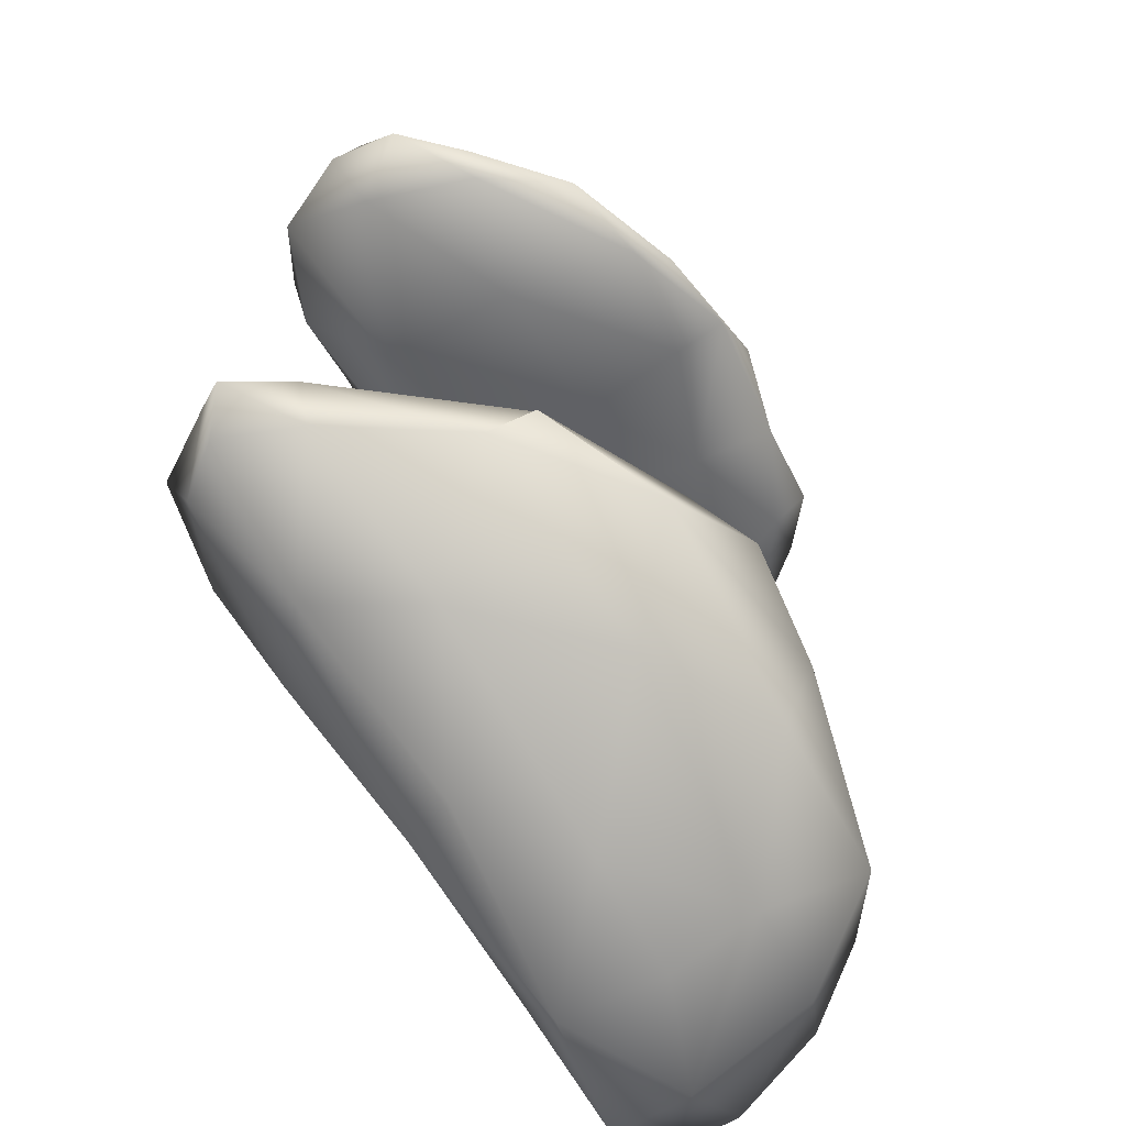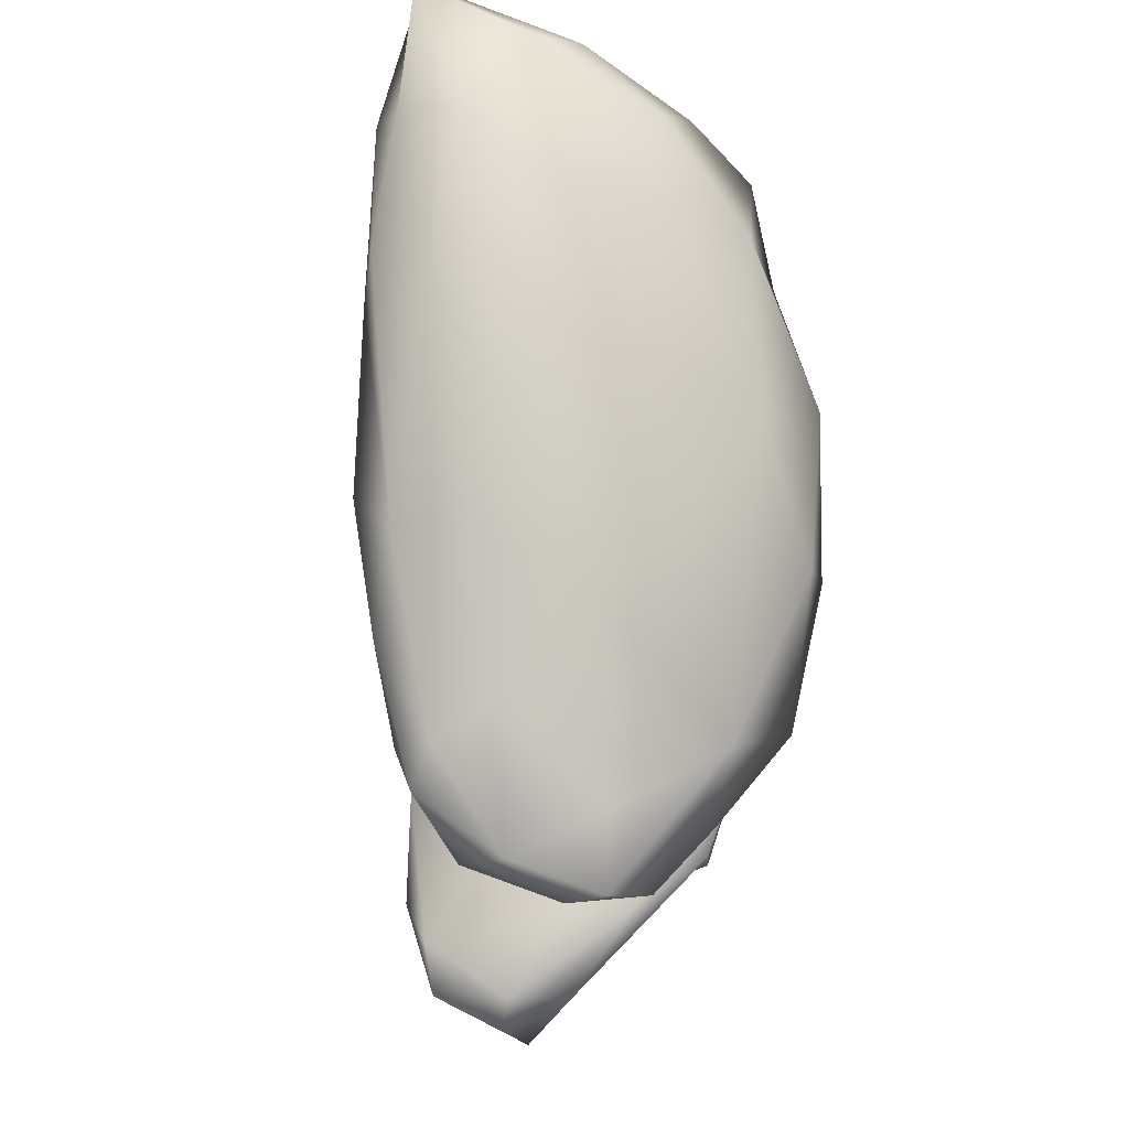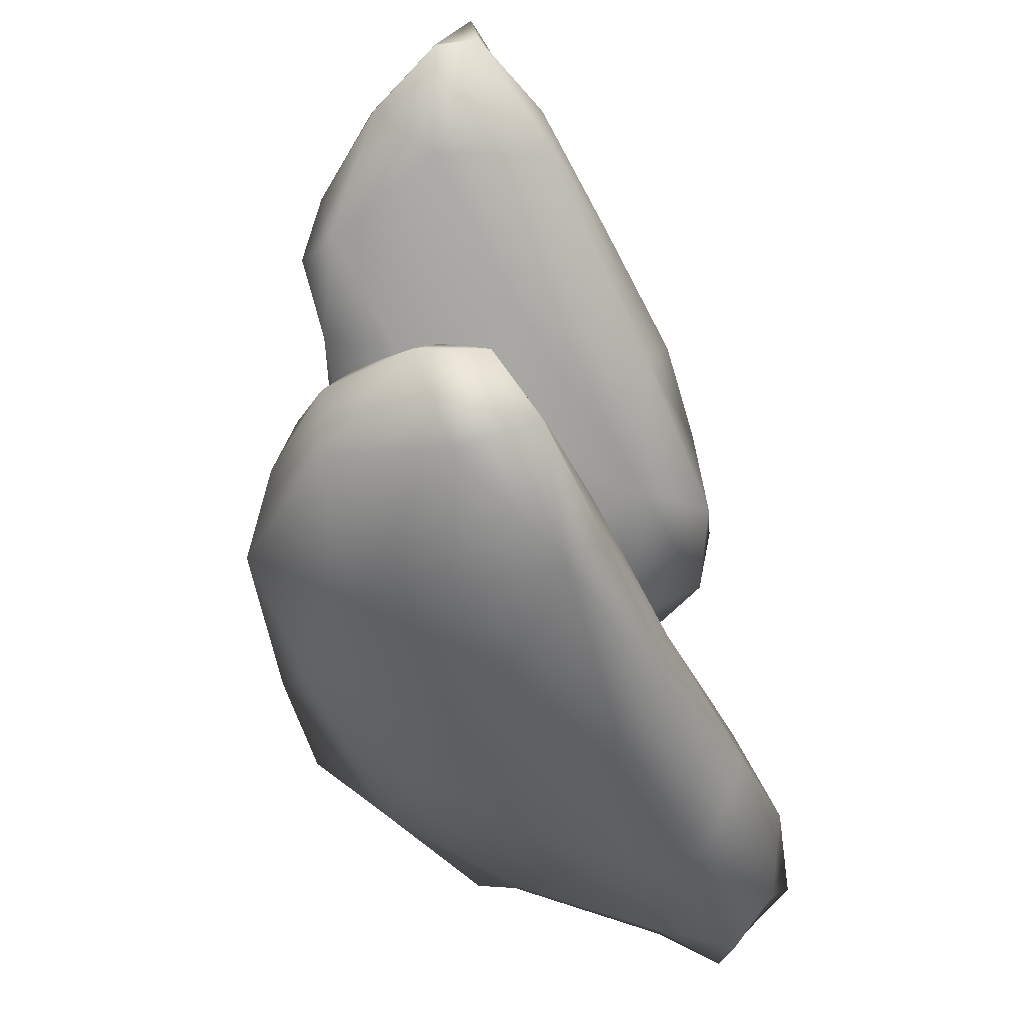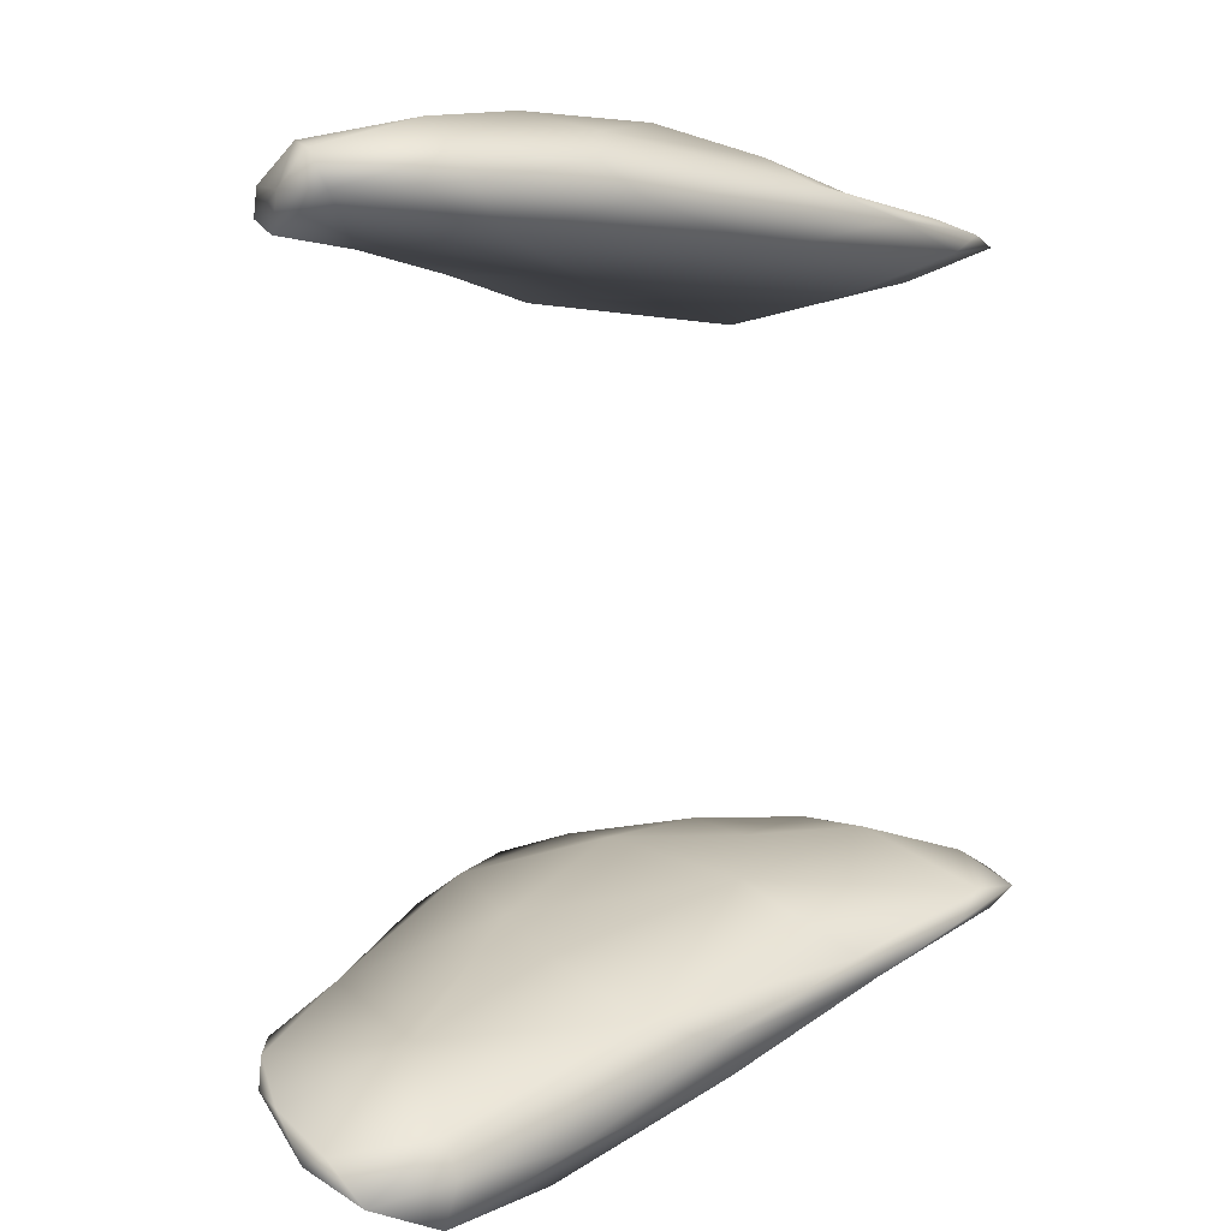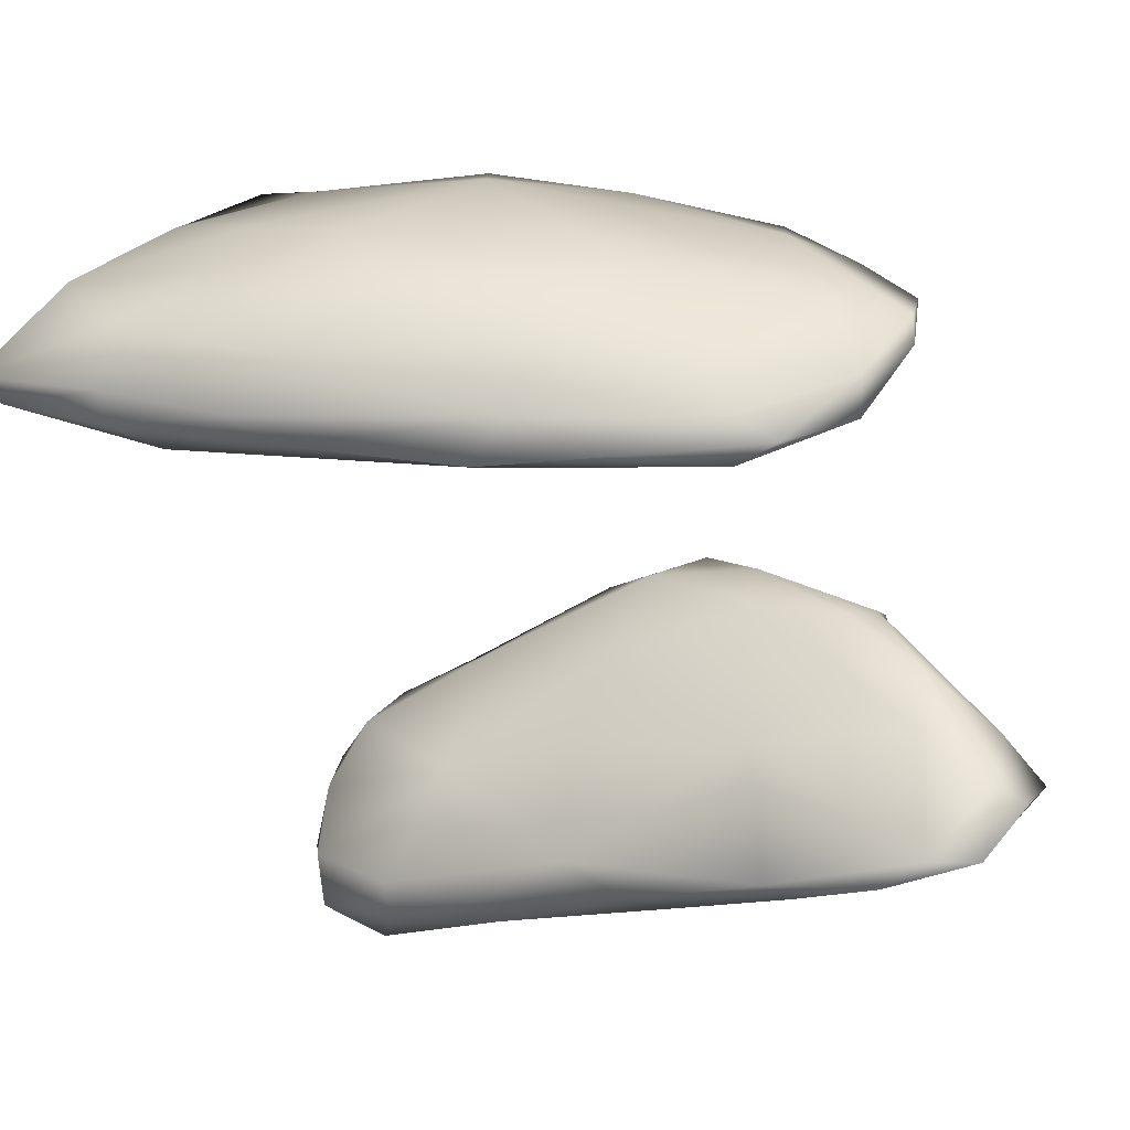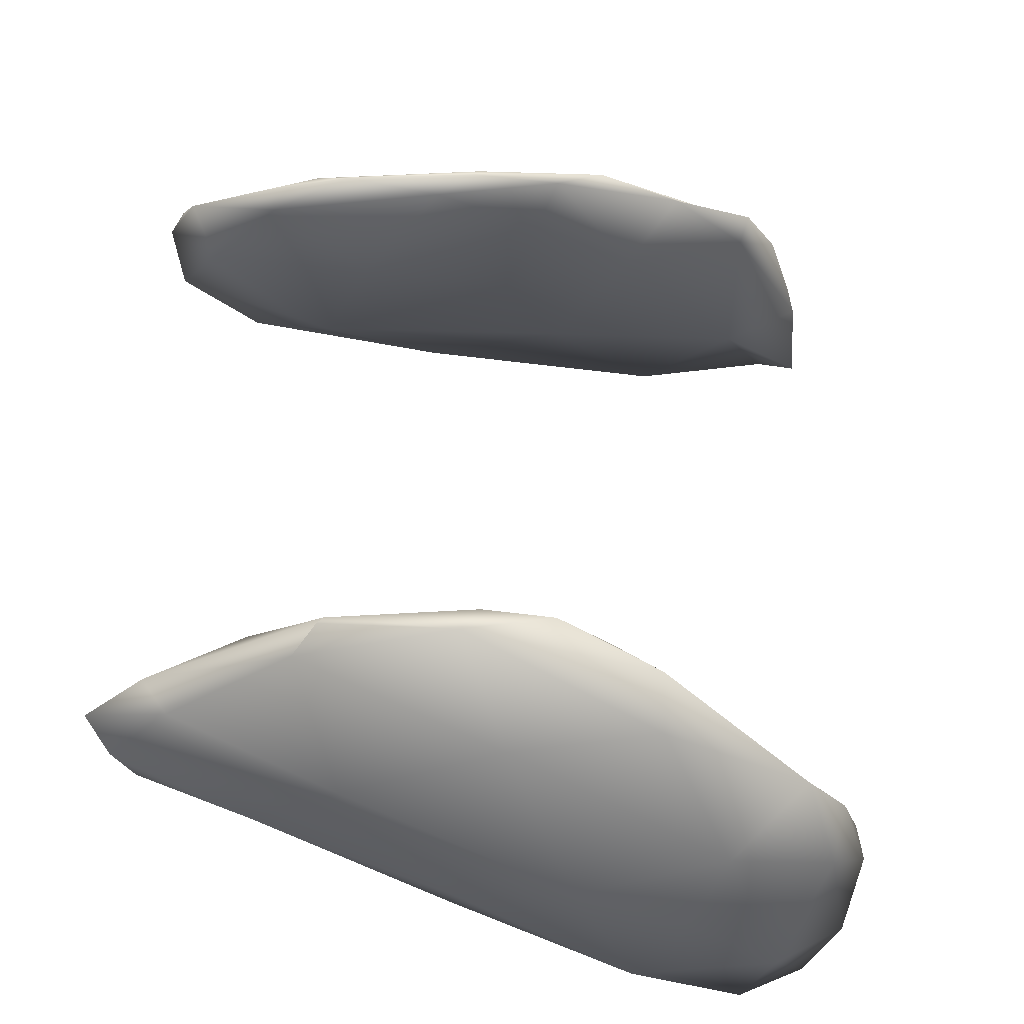
<metadata>
{"format":"obj","ext":"obj","renderer":"f3d","projection":"perspective","resolution":1024,"background":"white","views":[{"elev":-64.3,"azim":114.0,"up":"+Z"},{"elev":71.0,"azim":77.1,"up":"+Z"},{"elev":-59.6,"azim":-77.4,"up":"+Z"},{"elev":13.7,"azim":-49.4,"up":"+Z"},{"elev":-38.7,"azim":16.3,"up":"+Y"},{"elev":-36.6,"azim":150.1,"up":"+Z"}]}
</metadata>
<code>
v 8575 5526 5409
v 8489 5522 5416
v 8494 5571 5417
v 8652 5584 5419
v 8707 5525 5433
v 8573 5591 5415
v 8580 5647 5431
v 8576 5506 5437
v 8685 5491 5446
v 8452 5541 5436
v 8448 5582 5447
v 8801 5563 5456
v 8502 5648 5450
v 8733 5644 5463
v 8561 5705 5461
v 8656 5695 5472
v 8827 5493 5466
v 8778 5461 5484
v 8500 5523 5440
v 8470 5638 5466
v 8891 5460 5495
v 8670 5487 5472
v 8920 5490 5486
v 8943 5503 5499
v 8567 5509 5461
v 8502 5535 5461
v 8452 5569 5455
v 8904 5535 5495
v 8515 5679 5472
v 8787 5684 5508
v 8670 5718 5497
v 8837 5446 5504
v 8461 5615 5466
v 8860 5614 5505
v 8490 5658 5474
v 8577 5689 5484
v 8900 5451 5509
v 8765 5464 5499
v 8931 5489 5504
v 8632 5511 5489
v 8922 5537 5512
v 8549 5602 5479
v 8858 5642 5513
v 8742 5717 5512
v 8703 5713 5509
v 8866 5453 5515
v 8854 5643 5518
v 8778 5693 5520
v 8913 5497 5517
v 8767 5552 5524
v 8647 5591 5502
v 8668 5645 5508
v 8873 5540 5533
v 8878 5588 5528
v 8771 5655 5527
v 8832 5637 5528
v 8826 5595 5527
v 8817 5601 5837
v 8732 5683 5851
v 8809 5684 5842
v 8866 5668 5843
v 8893 5612 5848
v 8802 5506 5864
v 8904 5540 5859
v 8903 5482 5883
v 8936 5575 5862
v 8715 5611 5861
v 8908 5615 5855
v 8735 5716 5861
v 8791 5703 5852
v 8838 5462 5887
v 8705 5486 5897
v 8933 5529 5877
v 8648 5564 5882
v 8645 5661 5876
v 8872 5632 5870
v 8785 5698 5863
v 8705 5722 5879
v 8712 5469 5916
v 8786 5464 5909
v 8542 5522 5916
v 8518 5601 5905
v 8934 5551 5876
v 8447 5583 5919
v 8484 5636 5920
v 8569 5690 5907
v 8638 5713 5895
v 8578 5714 5907
v 8864 5466 5894
v 8907 5505 5889
v 8614 5495 5930
v 8456 5554 5941
v 8519 5522 5943
v 8452 5585 5940
v 8540 5690 5918
v 8713 5686 5907
v 8609 5706 5907
v 8735 5484 5930
v 8844 5480 5904
v 8896 5562 5891
v 8796 5583 5924
v 8490 5641 5936
v 8831 5518 5912
v 8591 5505 5949
v 8448 5559 5961
v 8749 5526 5940
v 8495 5618 5959
v 8654 5609 5960
v 8539 5672 5932
v 8521 5534 5957
v 8691 5556 5960
v 8587 5648 5943
v 8620 5529 5961
v 8530 5564 5971
v 8603 5570 5970
v 8573 5600 5960
f 1 2 3
f 1 4 5
f 1 3 6
f 4 1 6
f 3 7 6
f 4 6 7
f 1 8 2
f 1 5 9
f 3 2 10
f 11 3 10
f 12 5 4
f 11 13 3
f 3 13 7
f 12 4 14
f 7 14 4
f 13 15 7
f 16 7 15
f 9 17 18
f 17 9 5
f 2 19 10
f 2 8 19
f 9 8 1
f 12 17 5
f 11 20 13
f 16 14 7
f 18 17 21
f 22 9 18
f 23 21 17
f 21 23 24
f 8 22 25
f 9 22 8
f 10 26 27
f 10 19 26
f 8 25 19
f 10 27 11
f 28 17 12
f 23 17 28
f 13 20 29
f 13 29 15
f 16 30 14
f 15 31 16
f 18 21 32
f 19 25 26
f 24 23 28
f 11 27 33
f 33 20 11
f 12 34 28
f 12 14 34
f 30 34 14
f 35 29 20
f 36 15 29
f 16 31 30
f 15 36 31
f 21 37 32
f 18 38 22
f 18 32 38
f 21 39 37
f 21 24 39
f 22 40 25
f 39 24 41
f 42 27 26
f 24 28 41
f 28 34 41
f 33 35 20
f 34 30 43
f 36 29 35
f 30 31 44
f 31 36 45
f 32 46 38
f 22 38 40
f 26 25 40
f 42 26 40
f 42 33 27
f 35 33 42
f 47 41 34
f 48 30 44
f 31 45 44
f 32 37 46
f 49 46 37
f 39 49 37
f 40 38 50
f 46 50 38
f 51 40 50
f 39 41 49
f 42 40 51
f 51 52 42
f 34 43 47
f 30 47 43
f 52 36 42
f 36 35 42
f 47 30 48
f 45 36 52
f 44 45 48
f 46 49 53
f 53 50 46
f 50 52 51
f 53 49 54
f 49 41 54
f 52 50 55
f 54 41 47
f 54 47 56
f 56 47 48
f 45 52 55
f 48 45 55
f 56 48 55
f 53 57 50
f 55 50 57
f 53 54 57
f 54 56 57
f 57 56 55
f 58 59 60
f 61 62 60
f 60 62 58
f 63 64 65
f 64 63 58
f 62 64 58
f 64 62 66
f 58 67 59
f 68 66 62
f 62 61 68
f 59 69 60
f 60 70 61
f 70 60 69
f 63 65 71
f 72 63 71
f 65 64 73
f 72 74 63
f 64 66 73
f 63 74 67
f 63 67 58
f 75 67 74
f 59 67 75
f 68 61 76
f 59 75 69
f 70 77 61
f 69 78 70
f 78 77 70
f 79 72 80
f 71 80 72
f 72 81 74
f 81 82 74
f 73 66 83
f 84 85 82
f 75 74 82
f 76 83 66
f 86 82 85
f 76 66 68
f 75 82 86
f 76 61 77
f 75 86 87
f 75 87 69
f 87 86 88
f 69 87 78
f 71 89 80
f 65 89 71
f 65 90 89
f 73 90 65
f 91 72 79
f 92 81 93
f 93 81 91
f 72 91 81
f 81 92 82
f 82 92 84
f 84 94 85
f 85 95 86
f 77 96 76
f 88 86 95
f 96 77 78
f 87 88 97
f 87 97 78
f 79 80 98
f 89 99 80
f 73 83 90
f 100 90 83
f 94 84 92
f 83 76 100
f 100 76 101
f 85 94 102
f 85 102 95
f 101 76 96
f 88 95 97
f 96 78 97
f 99 98 80
f 79 98 91
f 89 90 99
f 99 90 103
f 91 104 93
f 90 100 103
f 92 105 94
f 103 101 106
f 100 101 103
f 94 107 102
f 101 96 108
f 95 102 109
f 95 109 97
f 91 98 104
f 99 103 98
f 103 106 98
f 105 92 110
f 110 92 93
f 106 101 111
f 101 108 111
f 96 112 108
f 112 97 109
f 96 97 112
f 104 98 113
f 113 98 106
f 93 104 110
f 106 111 113
f 94 105 107
f 109 102 107
f 110 104 113
f 105 110 114
f 113 114 110
f 114 107 105
f 115 114 113
f 111 115 113
f 116 107 114
f 111 108 115
f 115 108 116
f 116 112 107
f 108 112 116
f 112 109 107
f 115 116 114

</code>
